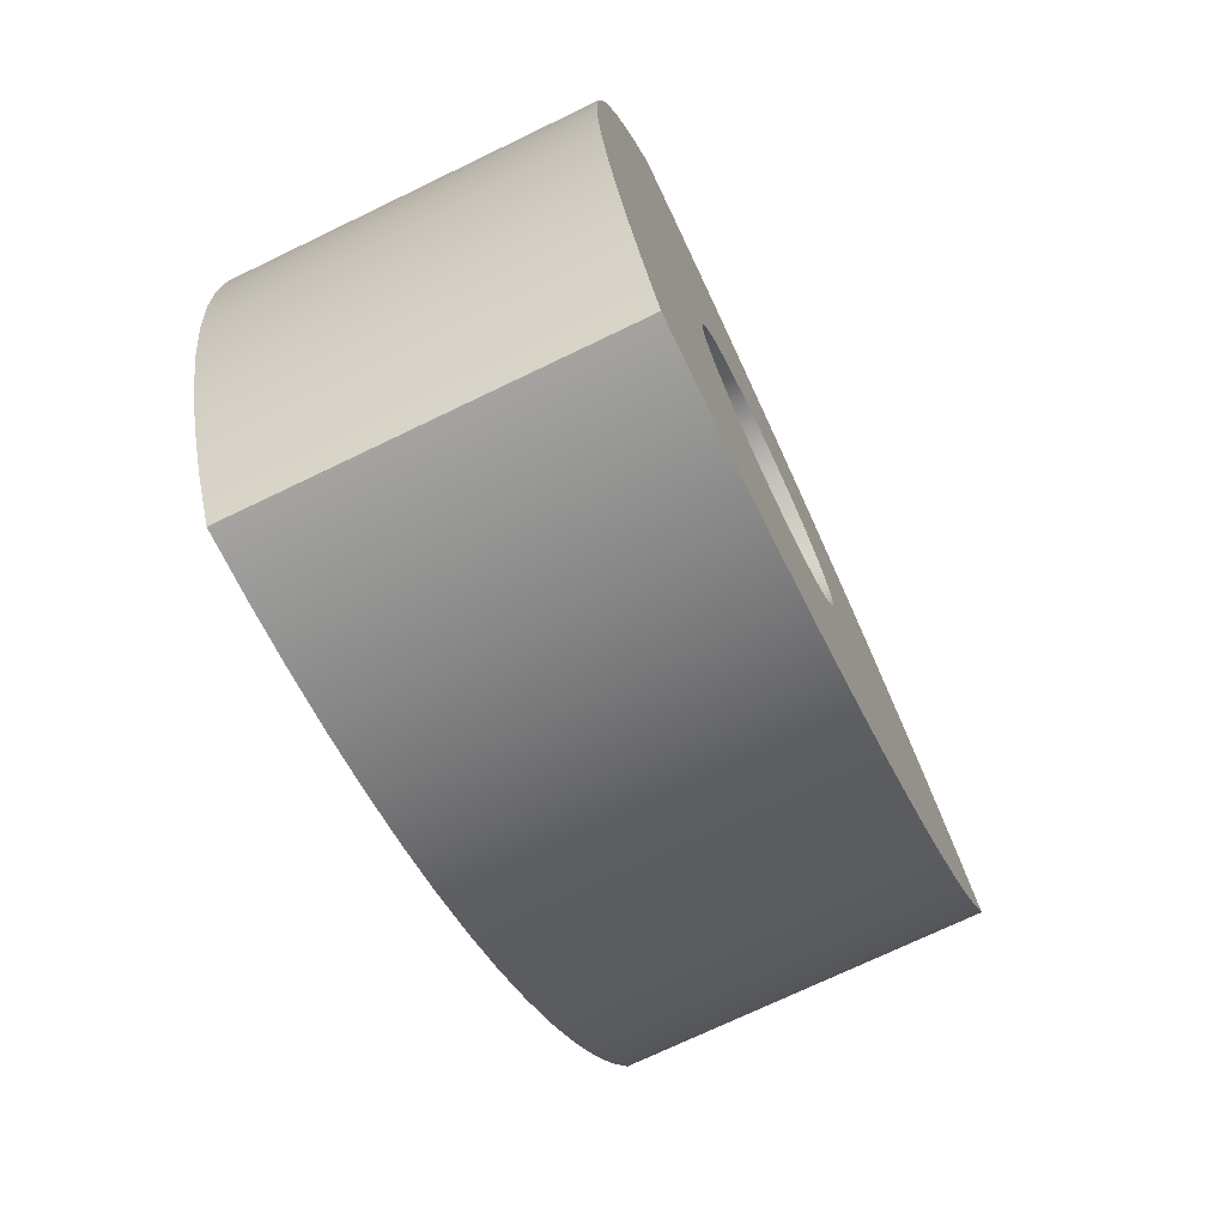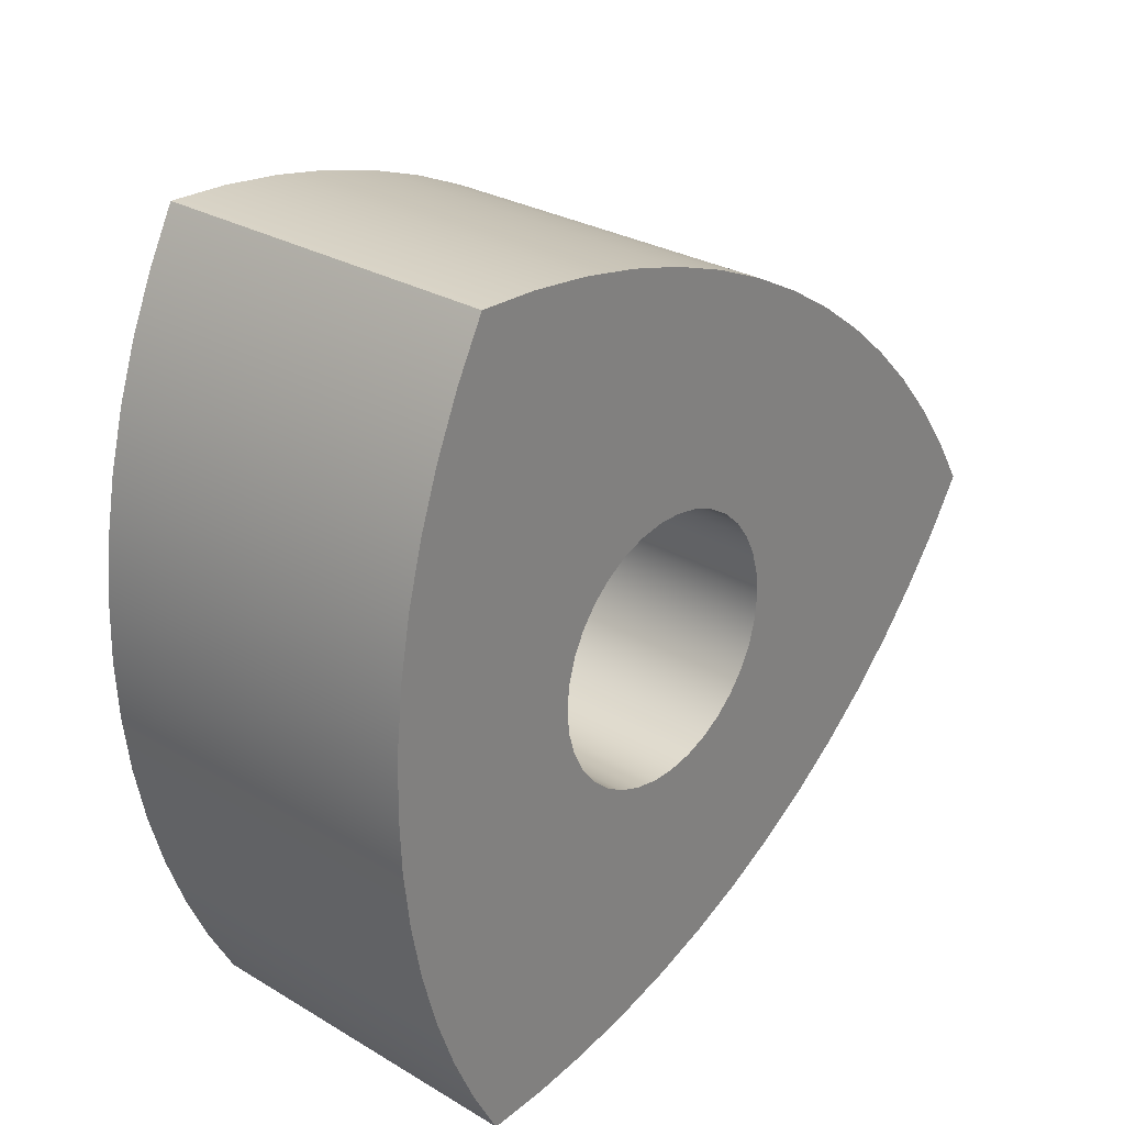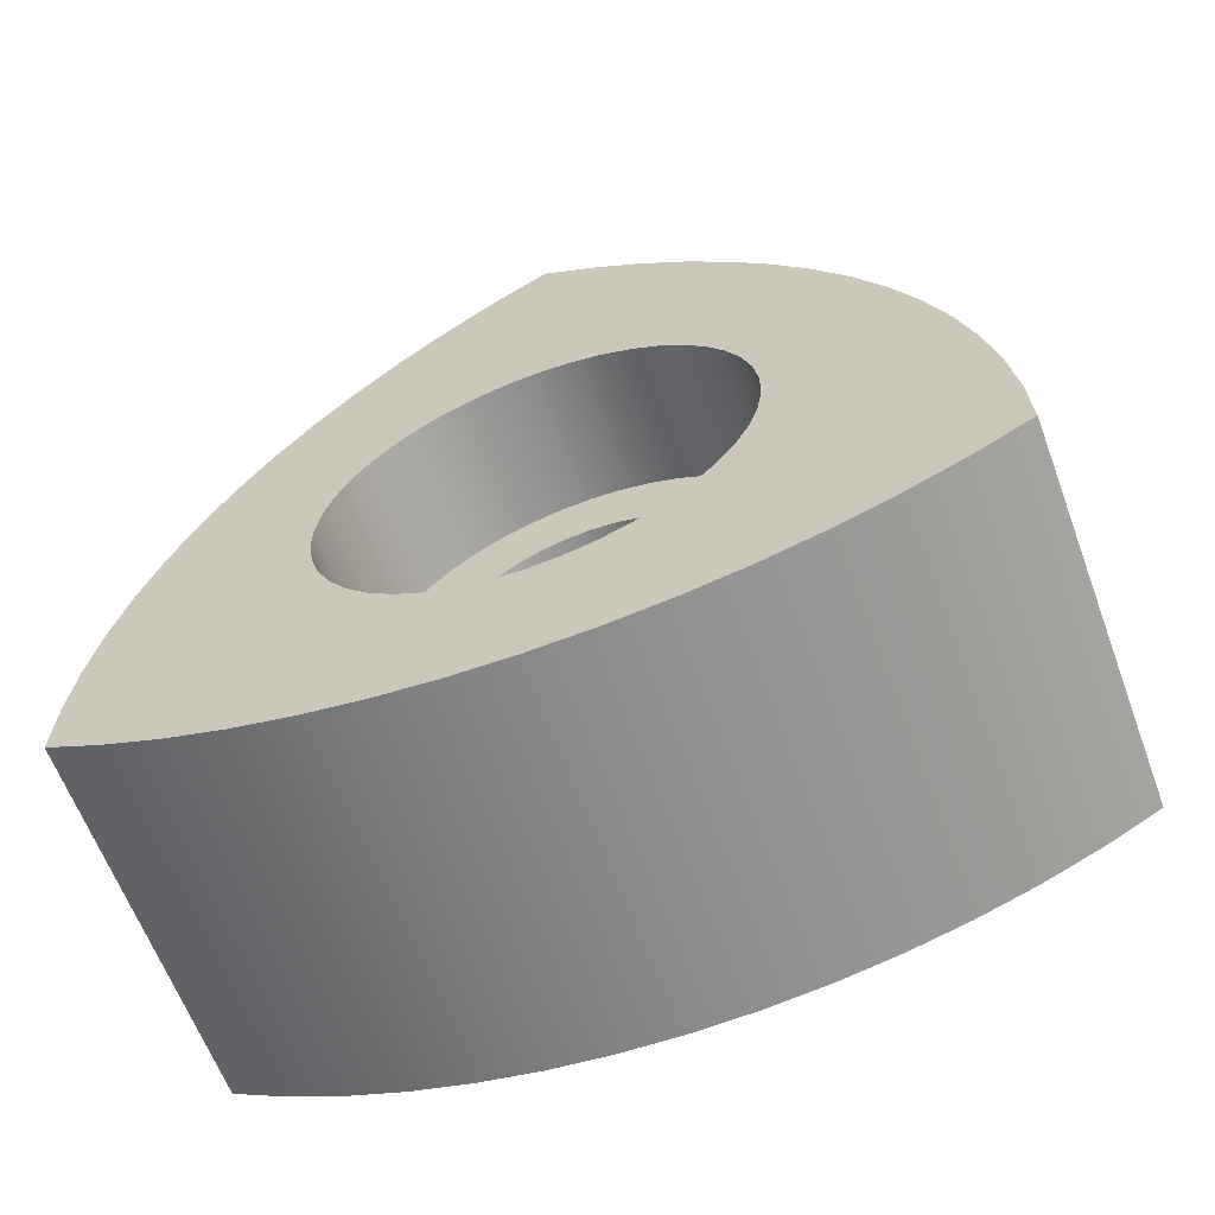
<metadata>
{"format":"obj","ext":"obj","renderer":"f3d","projection":"perspective","resolution":1024,"background":"white","views":[{"elev":-72.9,"azim":-154.3,"up":"+Y"},{"elev":28.7,"azim":-138.6,"up":"+Y"},{"elev":-63.0,"azim":110.4,"up":"+Z"}]}
</metadata>
<code>
v 5 -3.674e-16 0.1077
v 5 -0.5512 0.05661
v 5 -1.084 -0.09489
v 5 -1.579 -0.3417
v 5 -2.021 -0.6753
v 5 -2.394 -1.084
v 5 -2.685 -1.555
v 5 -2.885 -2.071
v 5 -2.987 -2.615
v 5 -2.987 -3.169
v 5 -2.885 -3.713
v 5 -2.685 -4.23
v 5 -2.394 -4.7
v 5 -2.021 -5.109
v 5 -1.579 -5.443
v 5 -1.084 -5.69
v 5 -0.5512 -5.841
v 5 0 -5.892
v 5 0.5512 -5.841
v 5 1.084 -5.69
v 5 1.579 -5.443
v 5 2.021 -5.109
v 5 2.394 -4.7
v 5 2.685 -4.23
v 5 2.885 -3.713
v 5 2.987 -3.169
v 5 2.987 -2.615
v 5 2.885 -2.071
v 5 2.685 -1.555
v 5 2.394 -1.084
v 5 2.021 -0.6753
v 5 1.579 -0.3417
v 5 1.084 -0.09489
v 5 0.5512 0.05661
v 0 -3.674e-16 0.1077
v 0 0.5512 0.05661
v 0 1.084 -0.09489
v 0 1.579 -0.3417
v 0 2.021 -0.6753
v 0 2.394 -1.084
v 0 2.685 -1.555
v 0 2.885 -2.071
v 0 2.987 -2.615
v 0 2.987 -3.169
v 0 2.885 -3.713
v 0 2.685 -4.23
v 0 2.394 -4.7
v 0 2.021 -5.109
v 0 1.579 -5.443
v 0 1.084 -5.69
v 0 0.5512 -5.841
v 0 0 -5.892
v 0 -0.5512 -5.841
v 0 -1.084 -5.69
v 0 -1.579 -5.443
v 0 -2.021 -5.109
v 0 -2.394 -4.7
v 0 -2.685 -4.23
v 0 -2.885 -3.713
v 0 -2.987 -3.169
v 0 -2.987 -2.615
v 0 -2.885 -2.071
v 0 -2.685 -1.555
v 0 -2.394 -1.084
v 0 -2.021 -0.6753
v 0 -1.579 -0.3417
v 0 -1.084 -0.09489
v 0 -0.5512 0.05661
v 5 -3.674e-16 0.1077
v 0 -3.674e-16 0.1077
v 5 -3.674e-16 0.1077
v 5 0.5512 0.05661
v 5 1.084 -0.09489
v 5 1.579 -0.3417
v 5 2.021 -0.6753
v 5 2.394 -1.084
v 5 2.685 -1.555
v 5 2.885 -2.071
v 5 2.987 -2.615
v 5 2.987 -3.169
v 5 2.885 -3.713
v 5 2.685 -4.23
v 5 2.394 -4.7
v 5 2.021 -5.109
v 5 1.579 -5.443
v 5 1.084 -5.69
v 5 0.5512 -5.841
v 5 0 -5.892
v 5 -0.5512 -5.841
v 5 -1.084 -5.69
v 5 -1.579 -5.443
v 5 -2.021 -5.109
v 5 -2.394 -4.7
v 5 -2.685 -4.23
v 5 -2.885 -3.713
v 5 -2.987 -3.169
v 5 -2.987 -2.615
v 5 -2.885 -2.071
v 5 -2.685 -1.555
v 5 -2.394 -1.084
v 5 -2.021 -0.6753
v 5 -1.579 -0.3417
v 5 -1.084 -0.09489
v 5 -0.5512 0.05661
v 5 -5.511e-16 1.608
v 5 -0.6707 1.557
v 5 -1.326 1.408
v 5 -1.952 1.162
v 5 -2.535 0.8258
v 5 -3.061 0.4064
v 5 -3.518 -0.0866
v 5 -3.897 -0.6423
v 5 -4.189 -1.248
v 5 -4.387 -1.891
v 5 -4.487 -2.556
v 5 -4.487 -3.229
v 5 -4.387 -3.894
v 5 -4.189 -4.536
v 5 -3.897 -5.142
v 5 -3.518 -5.698
v 5 -3.061 -6.191
v 5 -2.535 -6.61
v 5 -1.952 -6.947
v 5 -1.326 -7.192
v 5 -0.6707 -7.342
v 5 0 -7.392
v 5 0.6707 -7.342
v 5 1.326 -7.192
v 5 1.952 -6.947
v 5 2.535 -6.61
v 5 3.061 -6.191
v 5 3.518 -5.698
v 5 3.897 -5.142
v 5 4.189 -4.536
v 5 4.387 -3.894
v 5 4.487 -3.229
v 5 4.487 -2.556
v 5 4.387 -1.891
v 5 4.189 -1.248
v 5 3.897 -0.6423
v 5 3.518 -0.0866
v 5 3.061 0.4064
v 5 2.535 0.8258
v 5 1.952 1.162
v 5 1.326 1.408
v 5 0.6707 1.557
v 5 -5.511e-16 1.608
v 5 0.6707 1.557
v 5 1.326 1.408
v 5 1.952 1.162
v 5 2.535 0.8258
v 5 3.061 0.4064
v 5 3.518 -0.0866
v 5 3.897 -0.6423
v 5 4.189 -1.248
v 5 4.387 -1.891
v 5 4.487 -2.556
v 5 4.487 -3.229
v 5 4.387 -3.894
v 5 4.189 -4.536
v 5 3.897 -5.142
v 5 3.518 -5.698
v 5 3.061 -6.191
v 5 2.535 -6.61
v 5 1.952 -6.947
v 5 1.326 -7.192
v 5 0.6707 -7.342
v 5 0 -7.392
v 5 -0.6707 -7.342
v 5 -1.326 -7.192
v 5 -1.952 -6.947
v 5 -2.535 -6.61
v 5 -3.061 -6.191
v 5 -3.518 -5.698
v 5 -3.897 -5.142
v 5 -4.189 -4.536
v 5 -4.387 -3.894
v 5 -4.487 -3.229
v 5 -4.487 -2.556
v 5 -4.387 -1.891
v 5 -4.189 -1.248
v 5 -3.897 -0.6423
v 5 -3.518 -0.0866
v 5 -3.061 0.4064
v 5 -2.535 0.8258
v 5 -1.952 1.162
v 5 -1.326 1.408
v 5 -0.6707 1.557
v 8 -5.511e-16 1.608
v 8 -0.6707 1.557
v 8 -1.326 1.408
v 8 -1.952 1.162
v 8 -2.535 0.8258
v 8 -3.061 0.4064
v 8 -3.518 -0.0866
v 8 -3.897 -0.6423
v 8 -4.189 -1.248
v 8 -4.387 -1.891
v 8 -4.487 -2.556
v 8 -4.487 -3.229
v 8 -4.387 -3.894
v 8 -4.189 -4.536
v 8 -3.897 -5.142
v 8 -3.518 -5.698
v 8 -3.061 -6.191
v 8 -2.535 -6.61
v 8 -1.952 -6.947
v 8 -1.326 -7.192
v 8 -0.6707 -7.342
v 8 0 -7.392
v 8 0.6707 -7.342
v 8 1.326 -7.192
v 8 1.952 -6.947
v 8 2.535 -6.61
v 8 3.061 -6.191
v 8 3.518 -5.698
v 8 3.897 -5.142
v 8 4.189 -4.536
v 8 4.387 -3.894
v 8 4.487 -3.229
v 8 4.487 -2.556
v 8 4.387 -1.891
v 8 4.189 -1.248
v 8 3.897 -0.6423
v 8 3.518 -0.0866
v 8 3.061 0.4064
v 8 2.535 0.8258
v 8 1.952 1.162
v 8 1.326 1.408
v 8 0.6707 1.557
v 8 -5.511e-16 1.608
v 5 -5.511e-16 1.608
v 0 -9 -8.088
v 0 -7.81 -8.717
v 0 -6.576 -9.256
v 0 -5.306 -9.7
v 0 -4.005 -10.05
v 0 -2.683 -10.3
v 0 -1.345 -10.45
v 0 0 -10.5
v 0 1.345 -10.45
v 0 2.683 -10.3
v 0 4.005 -10.05
v 0 5.306 -9.7
v 0 6.576 -9.256
v 0 7.81 -8.717
v 0 9 -8.088
v 8 9 -8.088
v 8 7.81 -8.717
v 8 6.576 -9.256
v 8 5.306 -9.7
v 8 4.005 -10.05
v 8 2.683 -10.3
v 8 1.345 -10.45
v 8 0 -10.5
v 8 -1.345 -10.45
v 8 -2.683 -10.3
v 8 -4.005 -10.05
v 8 -5.306 -9.7
v 8 -6.576 -9.256
v 8 -7.81 -8.717
v 8 -9 -8.088
v 0 -4.76e-16 7.5
v 0 -1.14 6.784
v 0 -2.223 5.985
v 0 -3.243 5.106
v 0 -4.195 4.155
v 0 -5.073 3.134
v 0 -5.872 2.051
v 0 -6.588 0.9115
v 0 -7.217 -0.2785
v 0 -7.756 -1.512
v 0 -8.2 -2.783
v 0 -8.549 -4.083
v 0 -8.799 -5.406
v 0 -8.95 -6.743
v 0 -9 -8.088
v 8 -9 -8.088
v 8 -8.95 -6.743
v 8 -8.799 -5.406
v 8 -8.549 -4.083
v 8 -8.2 -2.783
v 8 -7.756 -1.512
v 8 -7.217 -0.2785
v 8 -6.588 0.9115
v 8 -5.872 2.051
v 8 -5.073 3.134
v 8 -4.195 4.155
v 8 -3.243 5.106
v 8 -2.223 5.985
v 8 -1.14 6.784
v 8 -4.76e-16 7.5
v 0 9 -8.088
v 0 8.95 -6.743
v 0 8.799 -5.406
v 0 8.549 -4.083
v 0 8.2 -2.783
v 0 7.756 -1.512
v 0 7.217 -0.2785
v 0 6.588 0.9115
v 0 5.872 2.051
v 0 5.073 3.134
v 0 4.195 4.155
v 0 3.243 5.106
v 0 2.223 5.985
v 0 1.14 6.784
v 0 -4.76e-16 7.5
v 8 -4.76e-16 7.5
v 8 1.14 6.784
v 8 2.223 5.985
v 8 3.243 5.106
v 8 4.195 4.155
v 8 5.073 3.134
v 8 5.872 2.051
v 8 6.588 0.9115
v 8 7.217 -0.2785
v 8 7.756 -1.512
v 8 8.2 -2.783
v 8 8.549 -4.083
v 8 8.799 -5.406
v 8 8.95 -6.743
v 8 9 -8.088
v 8 -5.511e-16 1.608
v 8 0.6707 1.557
v 8 1.326 1.408
v 8 1.952 1.162
v 8 2.535 0.8258
v 8 3.061 0.4064
v 8 3.518 -0.0866
v 8 3.897 -0.6423
v 8 4.189 -1.248
v 8 4.387 -1.891
v 8 4.487 -2.556
v 8 4.487 -3.229
v 8 4.387 -3.894
v 8 4.189 -4.536
v 8 3.897 -5.142
v 8 3.518 -5.698
v 8 3.061 -6.191
v 8 2.535 -6.61
v 8 1.952 -6.947
v 8 1.326 -7.192
v 8 0.6707 -7.342
v 8 0 -7.392
v 8 -0.6707 -7.342
v 8 -1.326 -7.192
v 8 -1.952 -6.947
v 8 -2.535 -6.61
v 8 -3.061 -6.191
v 8 -3.518 -5.698
v 8 -3.897 -5.142
v 8 -4.189 -4.536
v 8 -4.387 -3.894
v 8 -4.487 -3.229
v 8 -4.487 -2.556
v 8 -4.387 -1.891
v 8 -4.189 -1.248
v 8 -3.897 -0.6423
v 8 -3.518 -0.0866
v 8 -3.061 0.4064
v 8 -2.535 0.8258
v 8 -1.952 1.162
v 8 -1.326 1.408
v 8 -0.6707 1.557
v 8 9 -8.088
v 8 8.95 -6.743
v 8 8.799 -5.406
v 8 8.549 -4.083
v 8 8.2 -2.783
v 8 7.756 -1.512
v 8 7.217 -0.2785
v 8 6.588 0.9115
v 8 5.872 2.051
v 8 5.073 3.134
v 8 4.195 4.155
v 8 3.243 5.106
v 8 2.223 5.985
v 8 1.14 6.784
v 8 -4.76e-16 7.5
v 8 -1.14 6.784
v 8 -2.223 5.985
v 8 -3.243 5.106
v 8 -4.195 4.155
v 8 -5.073 3.134
v 8 -5.872 2.051
v 8 -6.588 0.9115
v 8 -7.217 -0.2785
v 8 -7.756 -1.512
v 8 -8.2 -2.783
v 8 -8.549 -4.083
v 8 -8.799 -5.406
v 8 -8.95 -6.743
v 8 -9 -8.088
v 8 -7.81 -8.717
v 8 -6.576 -9.256
v 8 -5.306 -9.7
v 8 -4.005 -10.05
v 8 -2.683 -10.3
v 8 -1.345 -10.45
v 8 0 -10.5
v 8 1.345 -10.45
v 8 2.683 -10.3
v 8 4.005 -10.05
v 8 5.306 -9.7
v 8 6.576 -9.256
v 8 7.81 -8.717
v 0 -3.674e-16 0.1077
v 0 -0.5512 0.05661
v 0 -1.084 -0.09489
v 0 -1.579 -0.3417
v 0 -2.021 -0.6753
v 0 -2.394 -1.084
v 0 -2.685 -1.555
v 0 -2.885 -2.071
v 0 -2.987 -2.615
v 0 -2.987 -3.169
v 0 -2.885 -3.713
v 0 -2.685 -4.23
v 0 -2.394 -4.7
v 0 -2.021 -5.109
v 0 -1.579 -5.443
v 0 -1.084 -5.69
v 0 -0.5512 -5.841
v 0 0 -5.892
v 0 0.5512 -5.841
v 0 1.084 -5.69
v 0 1.579 -5.443
v 0 2.021 -5.109
v 0 2.394 -4.7
v 0 2.685 -4.23
v 0 2.885 -3.713
v 0 2.987 -3.169
v 0 2.987 -2.615
v 0 2.885 -2.071
v 0 2.685 -1.555
v 0 2.394 -1.084
v 0 2.021 -0.6753
v 0 1.579 -0.3417
v 0 1.084 -0.09489
v 0 0.5512 0.05661
v 0 -4.76e-16 7.5
v 0 1.14 6.784
v 0 2.223 5.985
v 0 3.243 5.106
v 0 4.195 4.155
v 0 5.073 3.134
v 0 5.872 2.051
v 0 6.588 0.9115
v 0 7.217 -0.2785
v 0 7.756 -1.512
v 0 8.2 -2.783
v 0 8.549 -4.083
v 0 8.799 -5.406
v 0 8.95 -6.743
v 0 9 -8.088
v 0 7.81 -8.717
v 0 6.576 -9.256
v 0 5.306 -9.7
v 0 4.005 -10.05
v 0 2.683 -10.3
v 0 1.345 -10.45
v 0 0 -10.5
v 0 -1.345 -10.45
v 0 -2.683 -10.3
v 0 -4.005 -10.05
v 0 -5.306 -9.7
v 0 -6.576 -9.256
v 0 -7.81 -8.717
v 0 -9 -8.088
v 0 -8.95 -6.743
v 0 -8.799 -5.406
v 0 -8.549 -4.083
v 0 -8.2 -2.783
v 0 -7.756 -1.512
v 0 -7.217 -0.2785
v 0 -6.588 0.9115
v 0 -5.872 2.051
v 0 -5.073 3.134
v 0 -4.195 4.155
v 0 -3.243 5.106
v 0 -2.223 5.985
v 0 -1.14 6.784
g f1151982-e2e1-11ea-9b6f-54bf646e7e1f
f 2 68 1
f 1 68 70
f 69 35 34
f 34 35 36
f 34 36 33
f 33 36 37
f 33 37 32
f 32 37 38
f 32 38 31
f 31 38 39
f 31 39 30
f 30 39 40
f 30 40 29
f 29 40 41
f 29 41 28
f 28 41 42
f 28 42 27
f 27 42 43
f 27 43 26
f 26 43 44
f 26 44 25
f 25 44 45
f 25 45 24
f 24 45 46
f 24 46 23
f 23 46 47
f 23 47 22
f 22 47 48
f 22 48 21
f 21 48 49
f 21 49 20
f 20 49 50
f 20 50 19
f 19 50 51
f 19 51 18
f 18 51 52
f 18 52 17
f 17 52 53
f 17 53 16
f 16 53 54
f 16 54 15
f 15 54 55
f 15 55 14
f 14 55 56
f 14 56 13
f 13 56 57
f 13 57 12
f 12 57 58
f 12 58 11
f 11 58 59
f 11 59 10
f 10 59 60
f 10 60 9
f 9 60 61
f 9 61 8
f 8 61 62
f 8 62 7
f 7 62 63
f 7 63 6
f 6 63 64
f 6 64 5
f 5 64 65
f 5 65 4
f 4 65 66
f 4 66 3
f 3 66 67
f 3 67 2
f 2 67 68
g f115dcdc-e2e1-11ea-ba45-54bf646e7e1f
f 72 146 71
f 71 146 105
f 71 105 106
f 146 72 145
f 145 72 73
f 145 73 144
f 144 73 74
f 144 74 143
f 143 74 75
f 143 75 142
f 142 75 141
f 141 75 76
f 141 76 140
f 140 76 77
f 140 77 139
f 139 77 78
f 139 78 138
f 138 78 79
f 138 79 137
f 137 79 80
f 137 80 136
f 136 80 135
f 135 80 81
f 135 81 134
f 134 81 82
f 134 82 133
f 133 82 83
f 133 83 132
f 132 83 84
f 132 84 131
f 131 84 130
f 130 84 85
f 130 85 129
f 129 85 86
f 129 86 128
f 128 86 87
f 128 87 127
f 127 87 88
f 127 88 126
f 126 88 125
f 125 88 89
f 125 89 124
f 124 89 90
f 124 90 123
f 123 90 91
f 123 91 122
f 122 91 92
f 122 92 121
f 121 92 120
f 120 92 93
f 120 93 119
f 119 93 94
f 119 94 118
f 118 94 95
f 118 95 117
f 117 95 96
f 117 96 116
f 116 96 97
f 116 97 115
f 115 97 114
f 114 97 98
f 114 98 113
f 113 98 99
f 113 99 112
f 112 99 100
f 112 100 111
f 111 100 101
f 111 101 110
f 110 101 109
f 109 101 102
f 109 102 108
f 108 102 103
f 108 103 107
f 107 103 104
f 107 104 106
f 106 104 71
g f0c26b48-e2e1-11ea-b237-54bf646e7e1f
f 148 230 147
f 147 230 231
f 232 189 188
f 188 189 190
f 188 190 187
f 187 190 191
f 187 191 186
f 186 191 192
f 186 192 185
f 185 192 193
f 185 193 184
f 184 193 194
f 184 194 183
f 183 194 195
f 183 195 182
f 182 195 196
f 182 196 181
f 181 196 197
f 181 197 180
f 180 197 198
f 180 198 179
f 179 198 199
f 179 199 178
f 178 199 200
f 178 200 177
f 177 200 201
f 177 201 176
f 176 201 202
f 176 202 175
f 175 202 203
f 175 203 174
f 174 203 204
f 174 204 173
f 173 204 205
f 173 205 172
f 172 205 206
f 172 206 171
f 171 206 207
f 171 207 170
f 170 207 208
f 170 208 169
f 169 208 209
f 169 209 168
f 168 209 210
f 168 210 167
f 167 210 211
f 167 211 166
f 166 211 212
f 166 212 165
f 165 212 213
f 165 213 164
f 164 213 214
f 164 214 163
f 163 214 215
f 163 215 162
f 162 215 216
f 162 216 161
f 161 216 217
f 161 217 160
f 160 217 218
f 160 218 159
f 159 218 219
f 159 219 158
f 158 219 220
f 158 220 157
f 157 220 221
f 157 221 156
f 156 221 222
f 156 222 155
f 155 222 223
f 155 223 154
f 154 223 224
f 154 224 153
f 153 224 225
f 153 225 152
f 152 225 226
f 152 226 151
f 151 226 227
f 151 227 150
f 150 227 228
f 150 228 149
f 149 228 229
f 149 229 148
f 148 229 230
g f0c2e098-e2e1-11ea-87cc-54bf646e7e1f
f 262 233 261
f 261 233 234
f 261 234 260
f 260 234 235
f 260 235 259
f 259 235 236
f 259 236 258
f 258 236 237
f 258 237 257
f 257 237 238
f 257 238 256
f 256 238 239
f 256 239 255
f 255 239 240
f 255 240 254
f 254 240 241
f 254 241 253
f 253 241 242
f 253 242 252
f 252 242 243
f 252 243 251
f 251 243 244
f 251 244 250
f 250 244 245
f 250 245 249
f 249 245 246
f 249 246 248
f 248 246 247
g f0c32e9c-e2e1-11ea-888c-54bf646e7e1f
f 292 263 291
f 291 263 264
f 291 264 290
f 290 264 265
f 290 265 289
f 289 265 266
f 289 266 288
f 288 266 267
f 288 267 287
f 287 267 268
f 287 268 286
f 286 268 269
f 286 269 285
f 285 269 270
f 285 270 284
f 284 270 271
f 284 271 283
f 283 271 272
f 283 272 282
f 282 272 273
f 282 273 281
f 281 273 274
f 281 274 280
f 280 274 275
f 280 275 279
f 279 275 276
f 279 276 278
f 278 276 277
g f0c37cb6-e2e1-11ea-9eb0-54bf646e7e1f
f 322 293 321
f 321 293 294
f 321 294 320
f 320 294 295
f 320 295 319
f 319 295 296
f 319 296 318
f 318 296 297
f 318 297 317
f 317 297 298
f 317 298 316
f 316 298 299
f 316 299 315
f 315 299 300
f 315 300 314
f 314 300 301
f 314 301 313
f 313 301 302
f 313 302 312
f 312 302 303
f 312 303 311
f 311 303 304
f 311 304 310
f 310 304 305
f 310 305 309
f 309 305 306
f 309 306 308
f 308 306 307
g f0c3cac2-e2e1-11ea-b325-54bf646e7e1f
f 324 377 323
f 323 377 378
f 323 378 380
f 380 378 379
f 377 324 376
f 376 324 325
f 376 325 375
f 375 325 326
f 375 326 327
f 375 327 374
f 374 327 328
f 374 328 373
f 373 328 329
f 373 329 372
f 372 329 330
f 372 330 331
f 372 331 371
f 371 331 332
f 371 332 370
f 370 332 333
f 370 333 369
f 369 333 334
f 369 334 335
f 369 335 368
f 368 335 336
f 368 336 367
f 367 336 337
f 367 337 366
f 366 337 406
f 366 406 365
f 406 337 405
f 405 337 338
f 405 338 404
f 404 338 339
f 404 339 403
f 403 339 340
f 403 340 341
f 403 341 402
f 402 341 342
f 402 342 401
f 401 342 343
f 401 343 400
f 400 343 344
f 400 344 345
f 400 345 399
f 399 345 346
f 399 346 398
f 398 346 347
f 398 347 397
f 397 347 348
f 397 348 349
f 397 349 396
f 396 349 350
f 396 350 395
f 395 350 351
f 395 351 394
f 394 351 392
f 394 392 393
f 392 351 391
f 391 351 352
f 391 352 390
f 390 352 353
f 390 353 389
f 389 353 354
f 389 354 355
f 389 355 388
f 388 355 356
f 388 356 387
f 387 356 357
f 387 357 386
f 386 357 358
f 386 358 359
f 386 359 385
f 385 359 360
f 385 360 384
f 384 360 361
f 384 361 383
f 383 361 362
f 383 362 363
f 383 363 382
f 382 363 364
f 382 364 381
f 381 364 323
f 381 323 380
g f0c4b518-e2e1-11ea-a348-54bf646e7e1f
f 408 481 407
f 407 481 443
f 407 443 440
f 440 443 444
f 440 444 439
f 439 444 445
f 439 445 438
f 438 445 446
f 438 446 437
f 437 446 447
f 437 447 436
f 436 447 448
f 436 448 435
f 435 448 449
f 435 449 434
f 434 449 450
f 434 450 433
f 433 450 432
f 432 450 451
f 432 451 431
f 431 451 452
f 431 452 430
f 430 452 453
f 430 453 457
f 457 453 456
f 456 453 454
f 456 454 455
f 481 408 480
f 480 408 409
f 480 409 479
f 479 409 410
f 479 410 478
f 478 410 411
f 478 411 477
f 477 411 412
f 477 412 476
f 476 412 413
f 476 413 475
f 475 413 414
f 475 414 474
f 474 414 415
f 474 415 416
f 474 416 473
f 473 416 417
f 473 417 472
f 472 417 418
f 472 418 471
f 471 418 467
f 471 467 468
f 418 419 467
f 467 419 466
f 466 419 420
f 466 420 465
f 465 420 421
f 465 421 464
f 464 421 422
f 464 422 463
f 463 422 423
f 463 423 462
f 462 423 424
f 462 424 425
f 462 425 461
f 461 425 426
f 461 426 460
f 460 426 427
f 460 427 459
f 459 427 428
f 459 428 458
f 458 428 429
f 458 429 457
f 457 429 430
f 441 442 482
f 482 442 443
f 482 443 481
f 469 470 468
f 468 470 471

</code>
